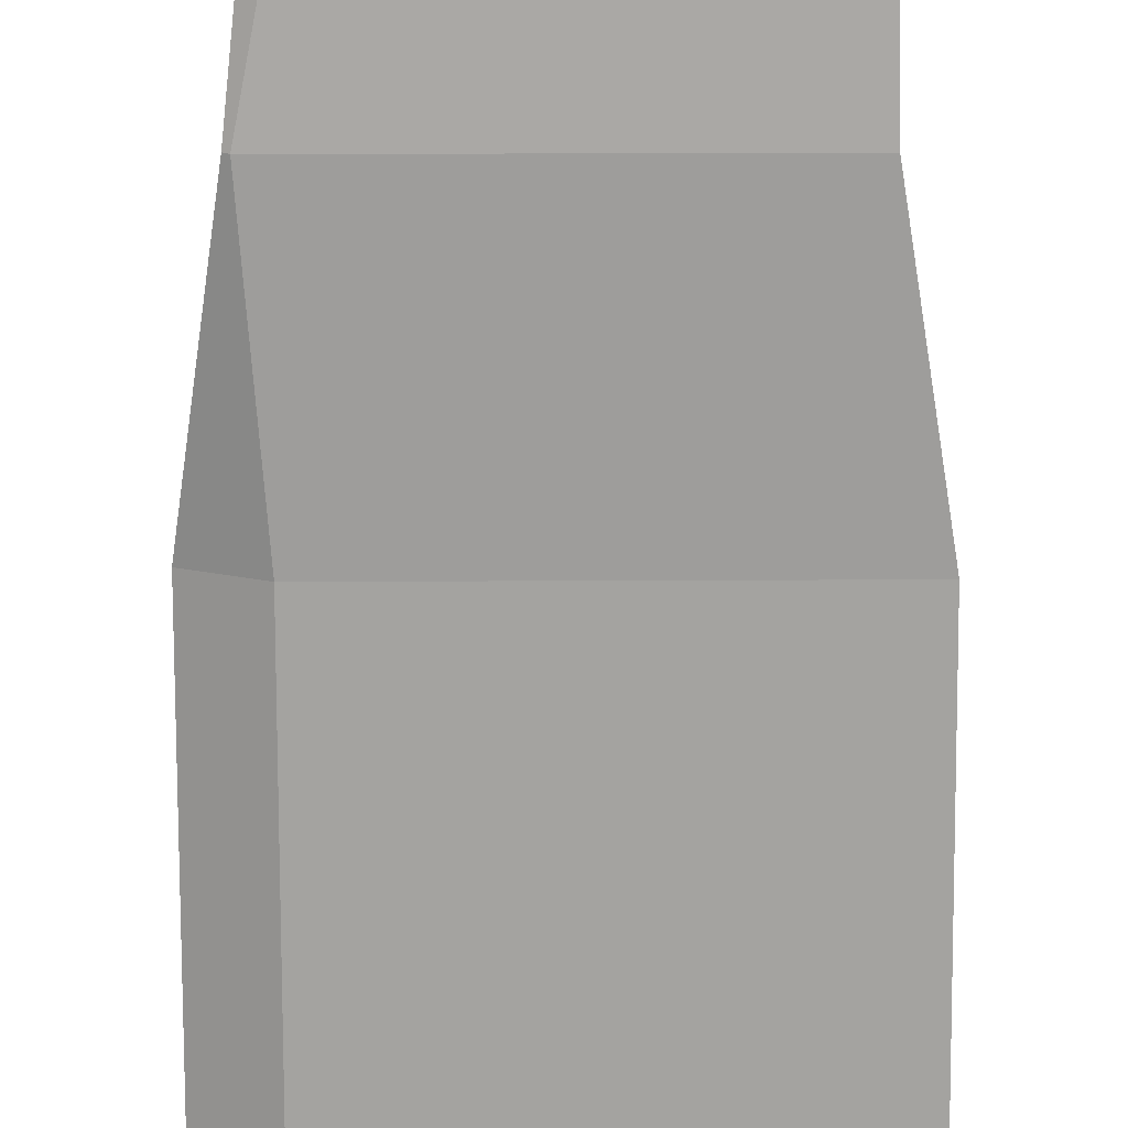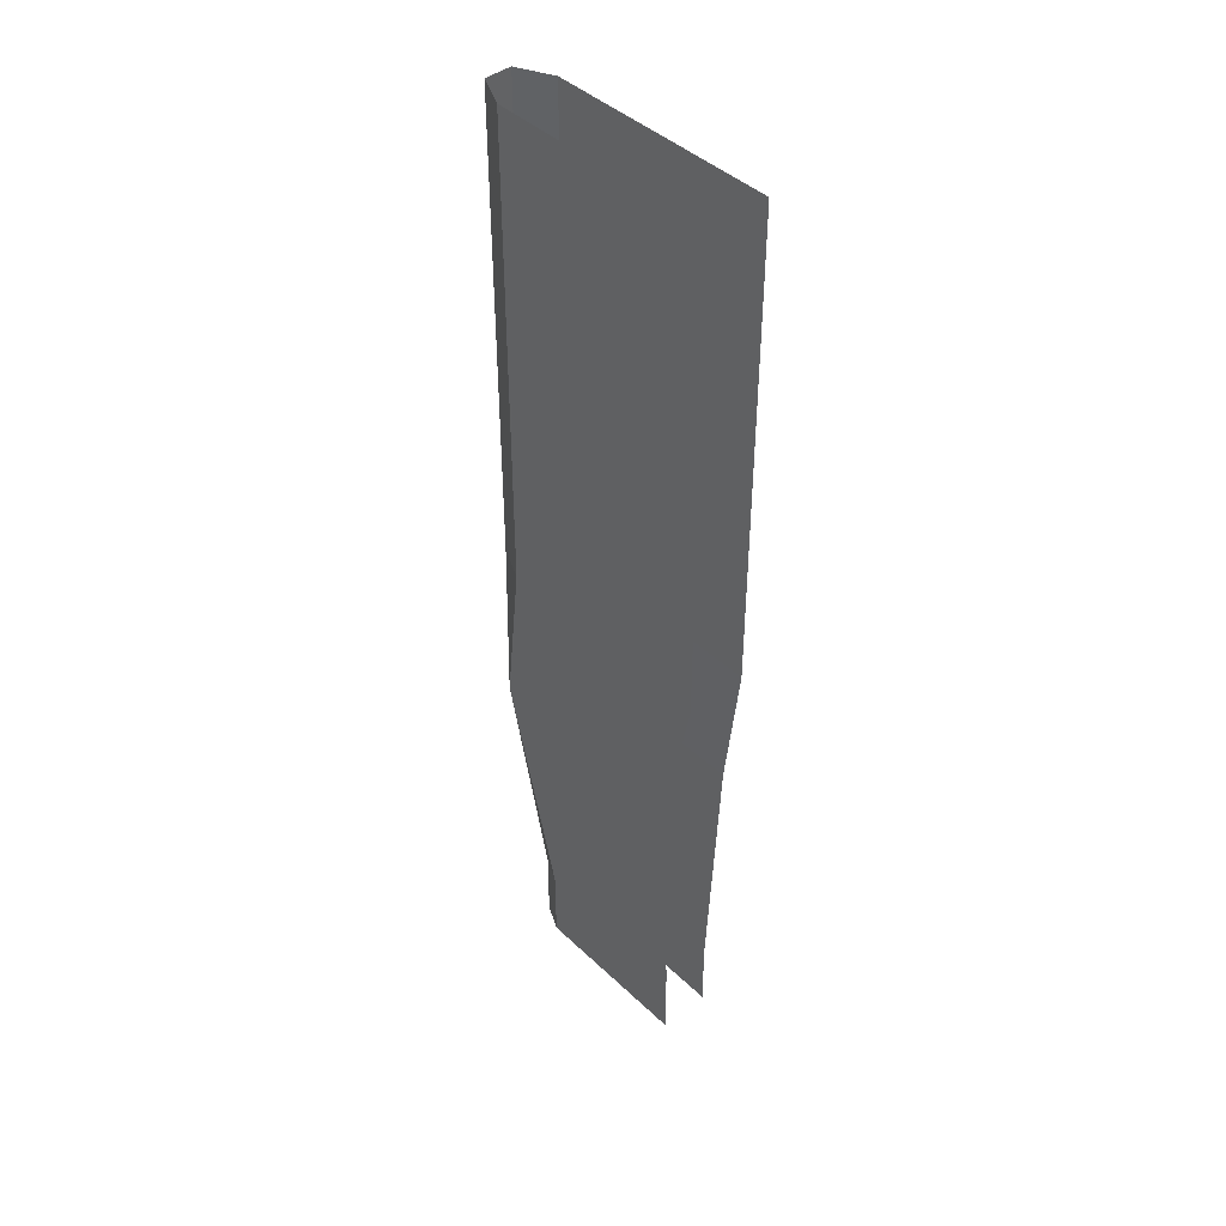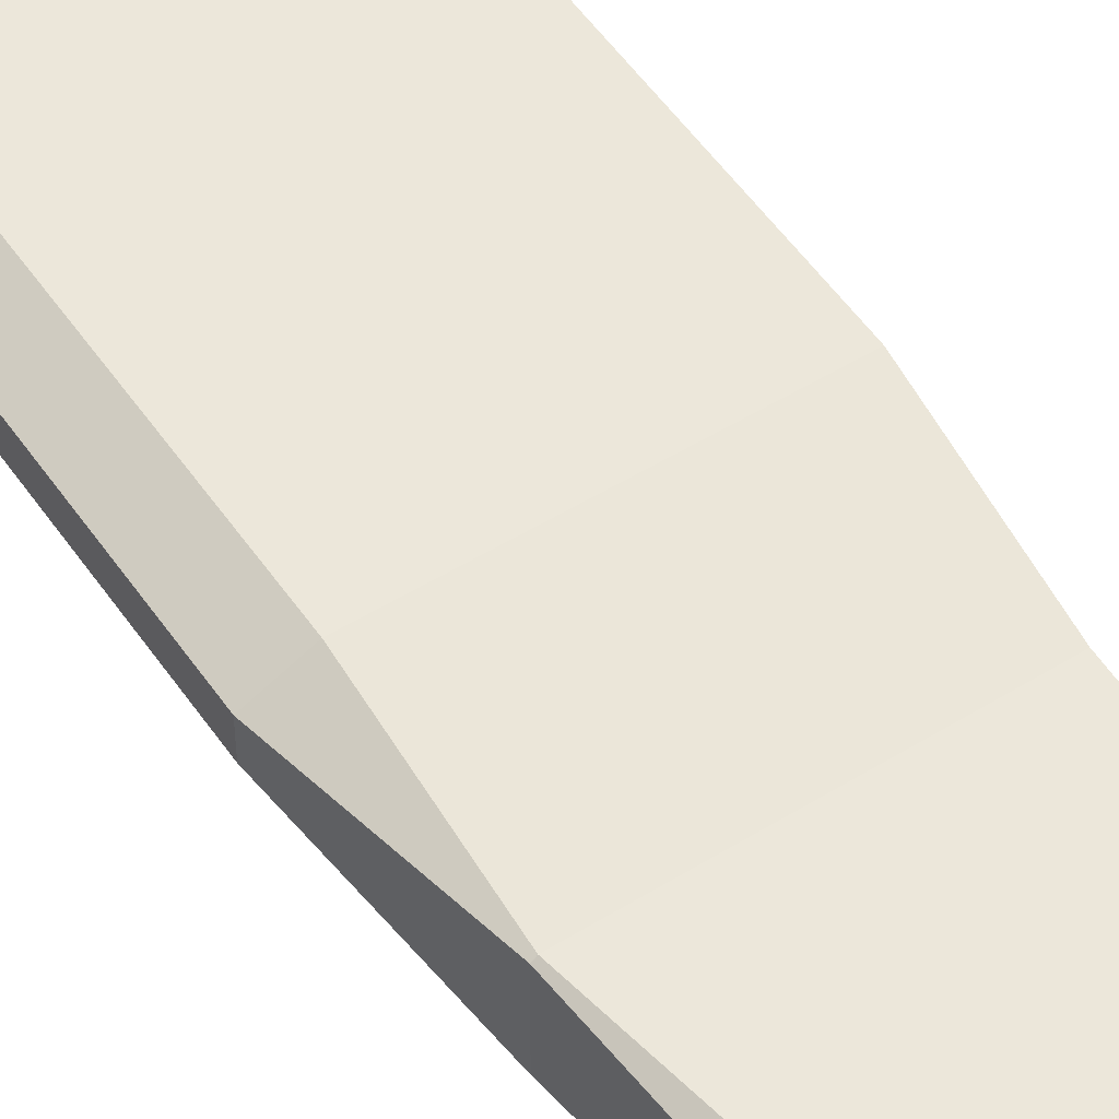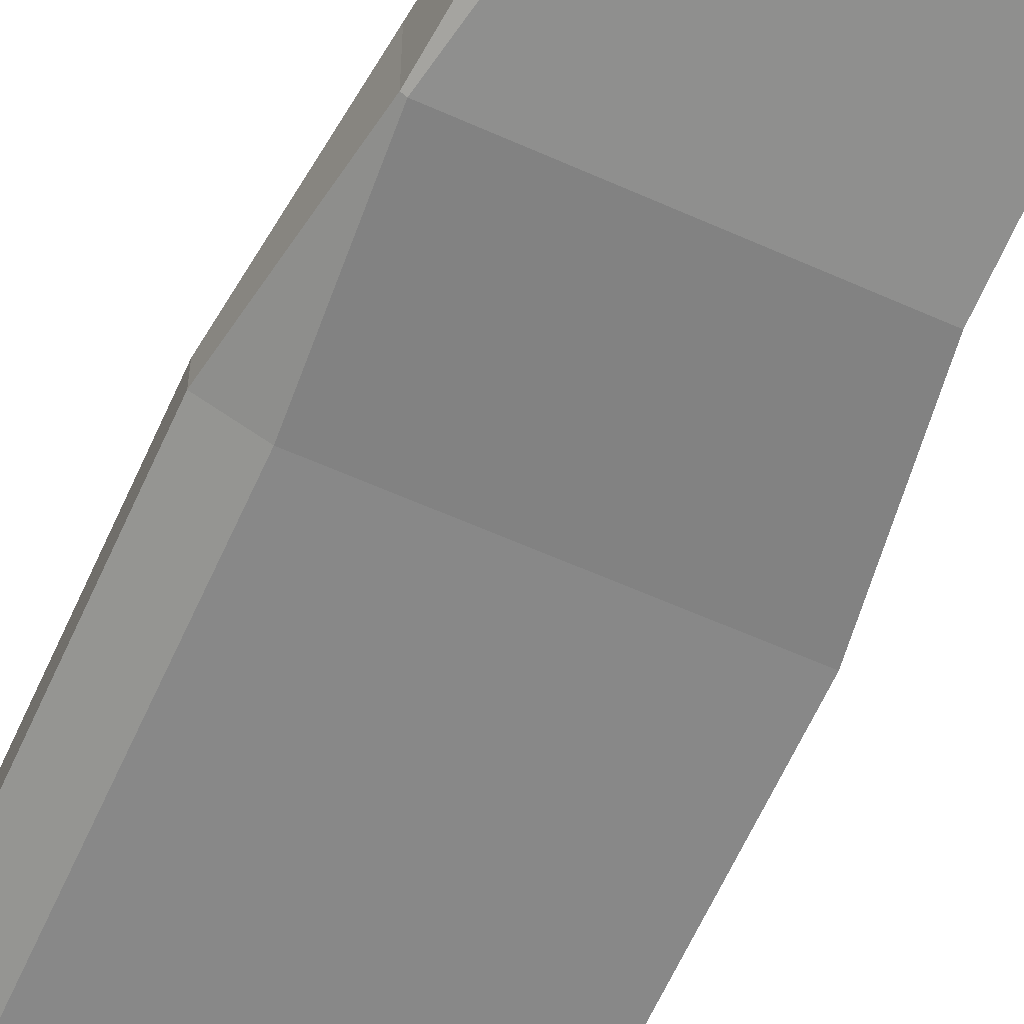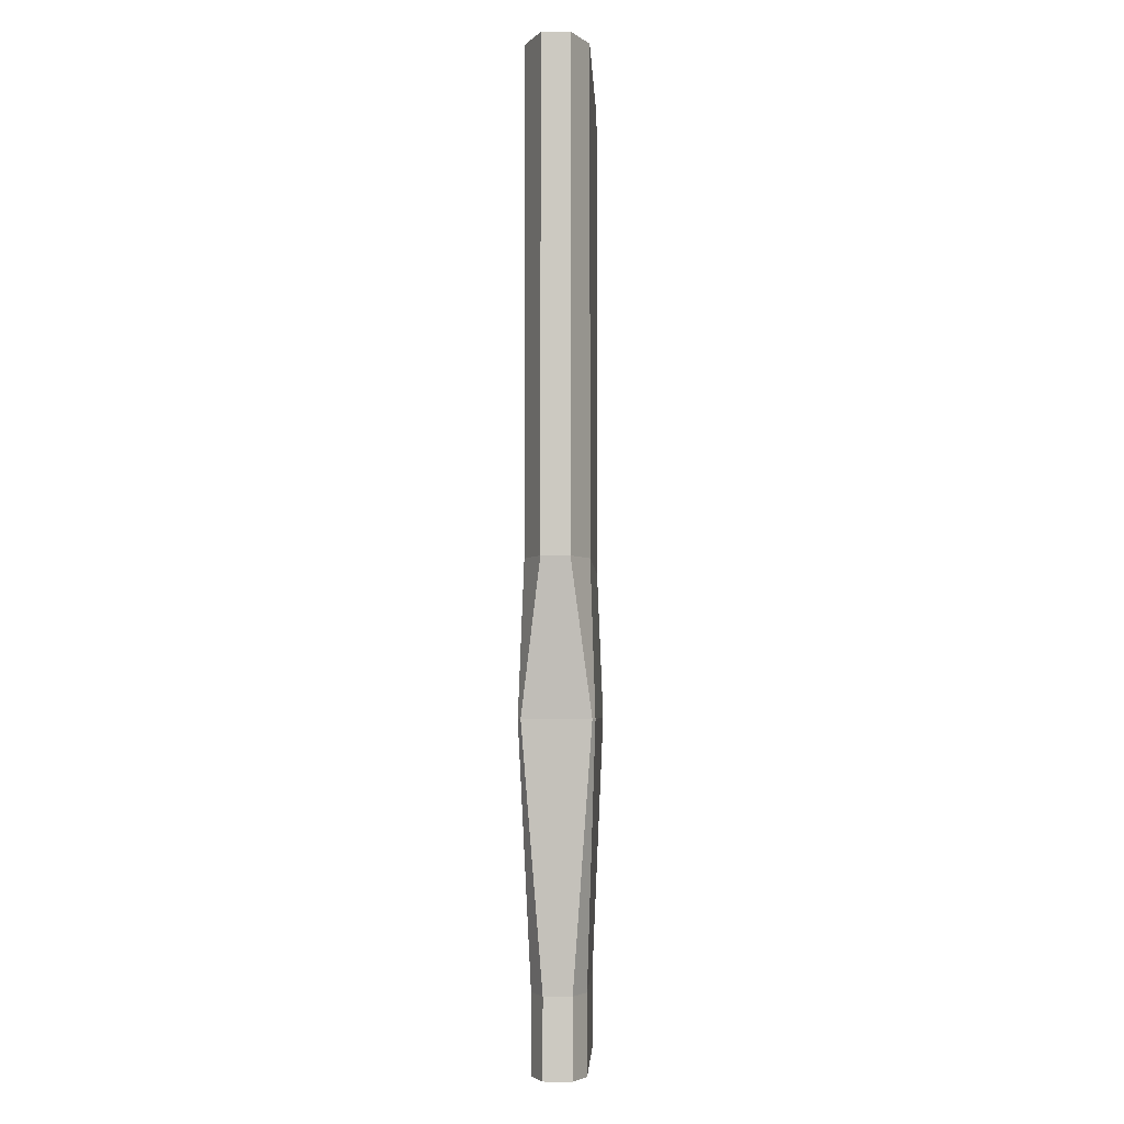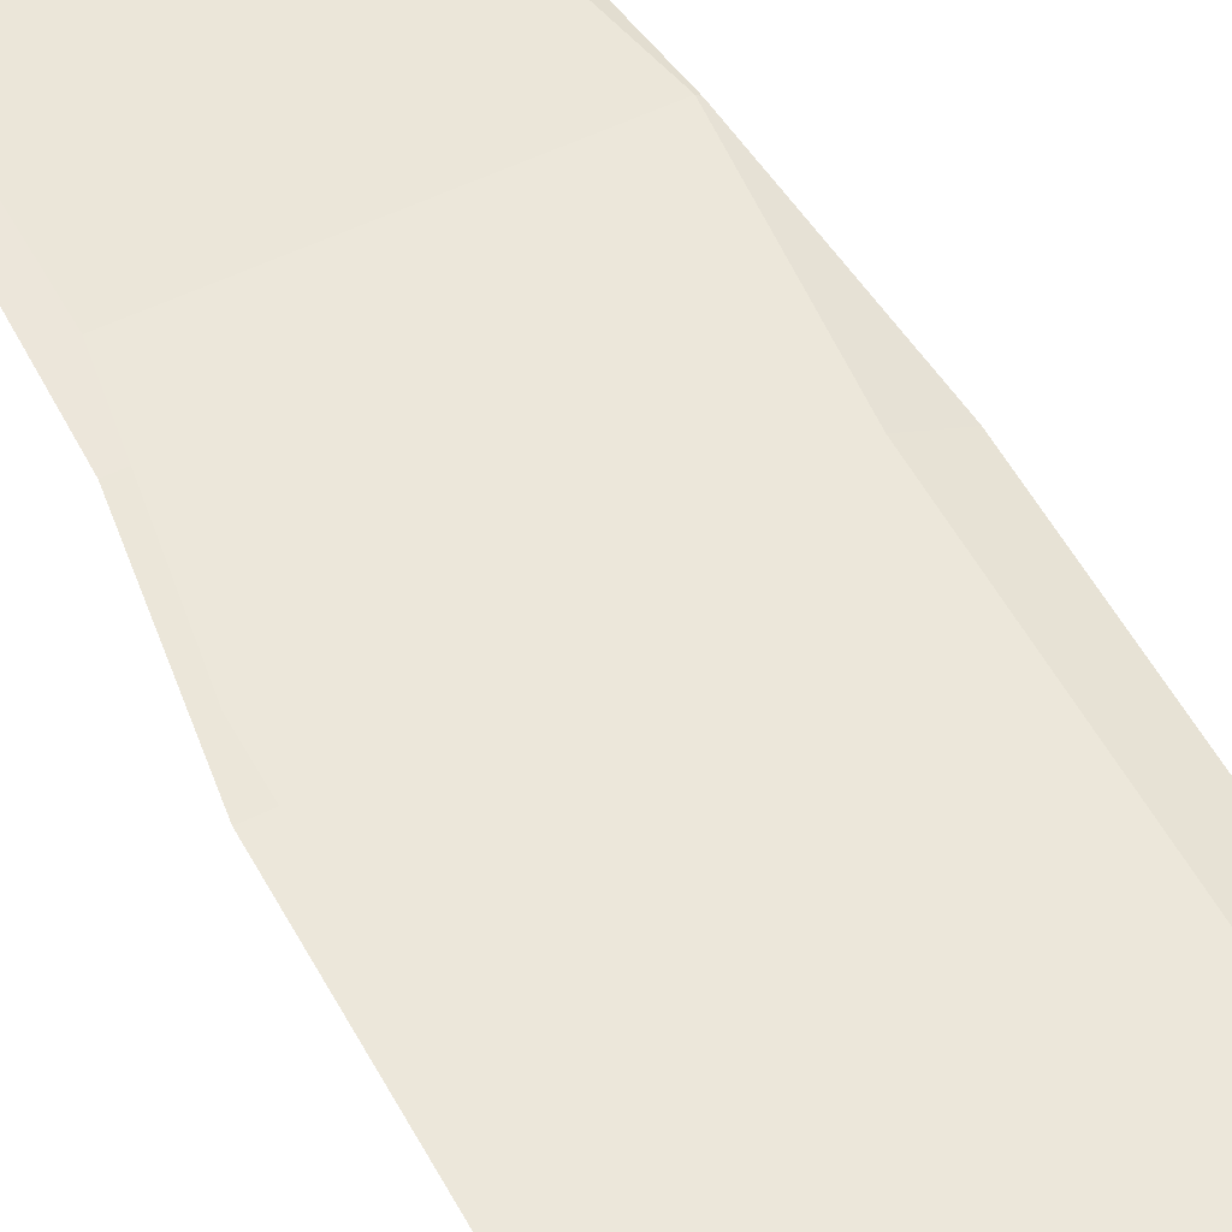
<metadata>
{"format":"obj","ext":"obj","renderer":"f3d","projection":"perspective","resolution":1024,"background":"white","views":[{"elev":-72.8,"azim":0.2,"up":"+Z"},{"elev":43.4,"azim":47.9,"up":"+Y"},{"elev":52.3,"azim":-33.5,"up":"+Z"},{"elev":-62.8,"azim":-24.2,"up":"+Z"},{"elev":-4.1,"azim":-87.4,"up":"+Y"},{"elev":53.4,"azim":152.3,"up":"+Z"}]}
</metadata>
<code>
o pillars_left.001_Cube.009
v 0.7339 -7.213 0.3902
v 6.236 -7.213 0.7406
v 1.469 -7.213 0.7406
v 0.7339 -9.404 0.3902
v 6.236 -9.404 0.7406
v 1.469 -9.404 0.7406
v -0.5959 4.213 0.3882
v 0.08829 0 1.012
v 6.95 4.213 0.8688
v 6.316 0 1.056
v 0.4117 4.213 0.8688
v 0 0 0.9328
v -0.5959 18.03 0.3882
v 6.95 18.03 0.8688
v 0.4117 18.03 0.8688
v 0.7339 -7.213 -0.3902
v 6.236 -7.213 -0.7406
v 1.469 -7.213 -0.7406
v 0.7339 -9.404 -0.3902
v 6.236 -9.404 -0.7406
v 1.469 -9.404 -0.7406
v -0.5959 4.213 -0.3882
v 0.08829 0 -1.012
v 6.95 4.213 -0.8688
v 6.316 0 -1.056
v 0.4117 4.213 -0.8688
v 0 0 -0.9328
v -0.5959 18.03 -0.3882
v 6.95 18.03 -0.8688
v 0.4117 18.03 -0.8688
f 8 12 1 3
f 3 2 10 8
f 2 3 6 5
f 3 1 4 6
f 8 11 7 12
f 11 8 10 9
f 9 14 15 11
f 11 15 13 7
f 23 18 16 27
f 18 23 25 17
f 16 1 12 27
f 16 19 4 1
f 17 20 21 18
f 18 21 19 16
f 23 27 22 26
f 26 24 25 23
f 22 27 12 7
f 22 7 13 28
f 24 26 30 29
f 26 22 28 30

</code>
